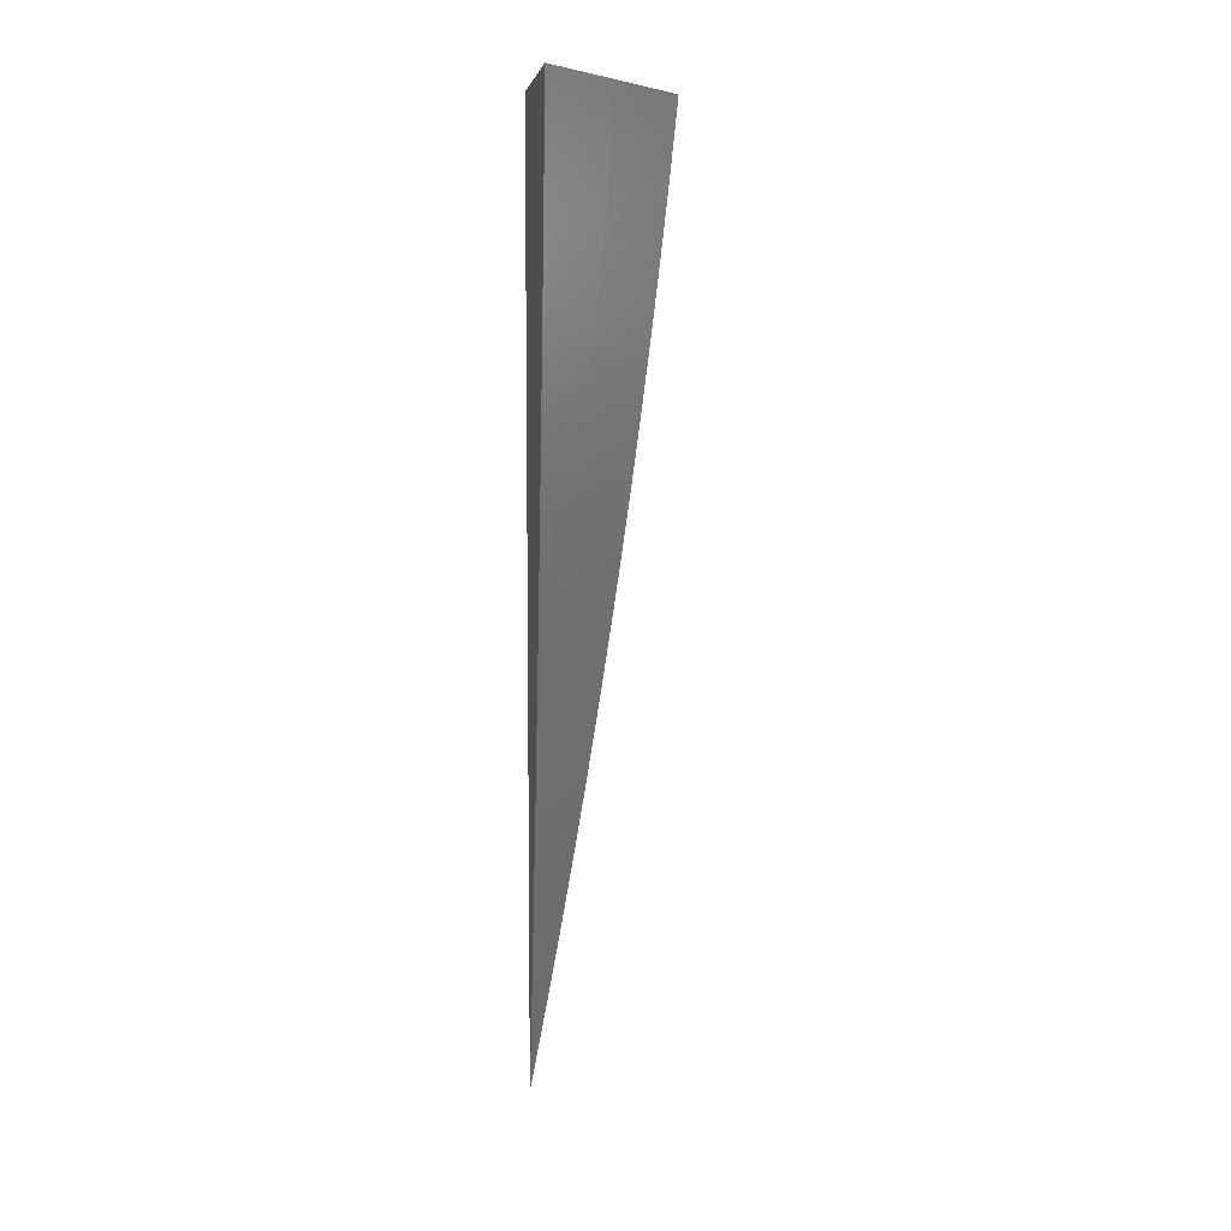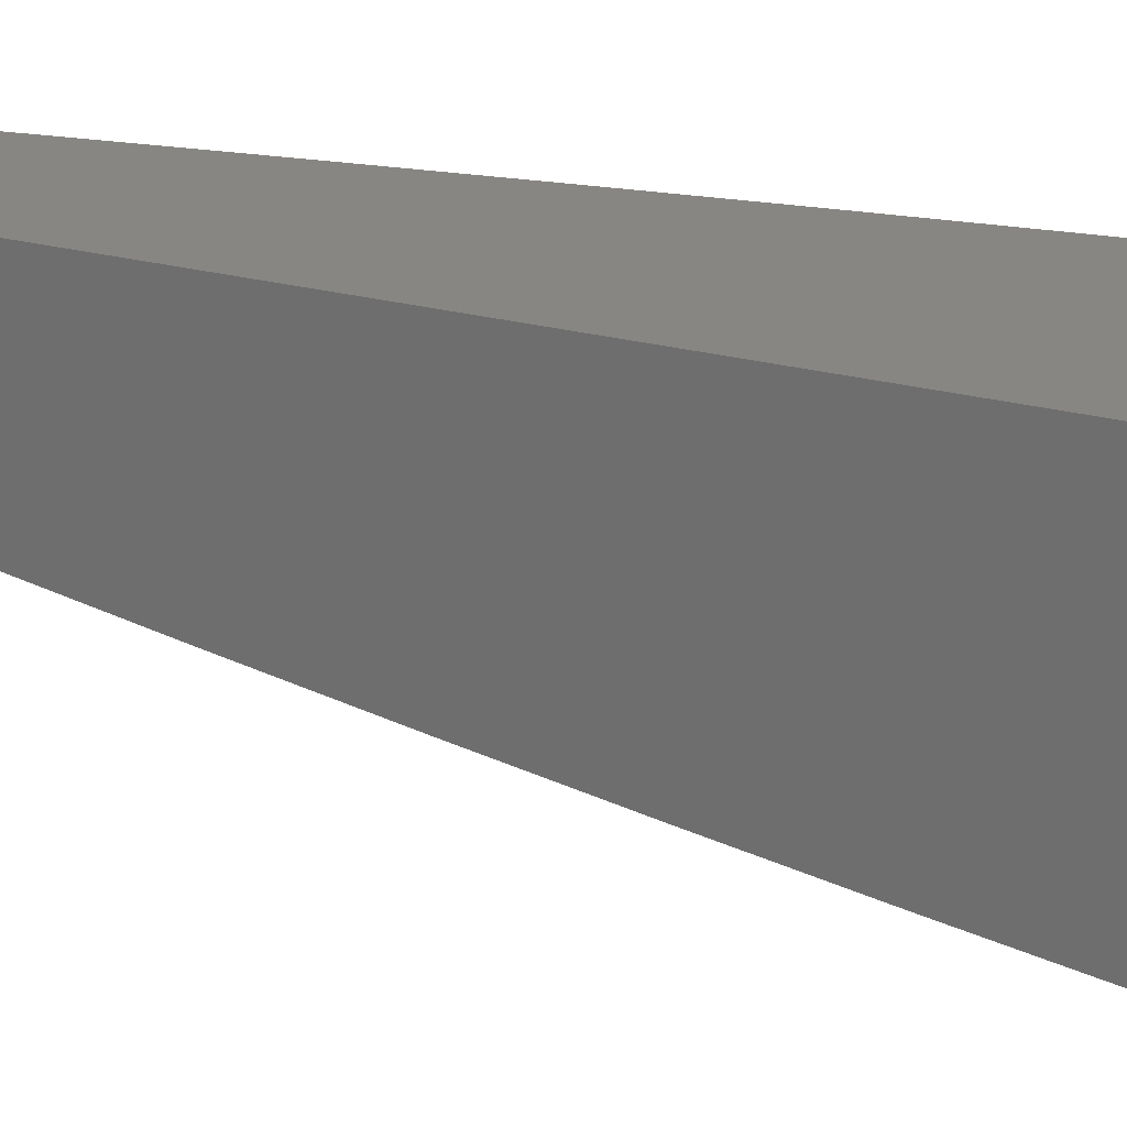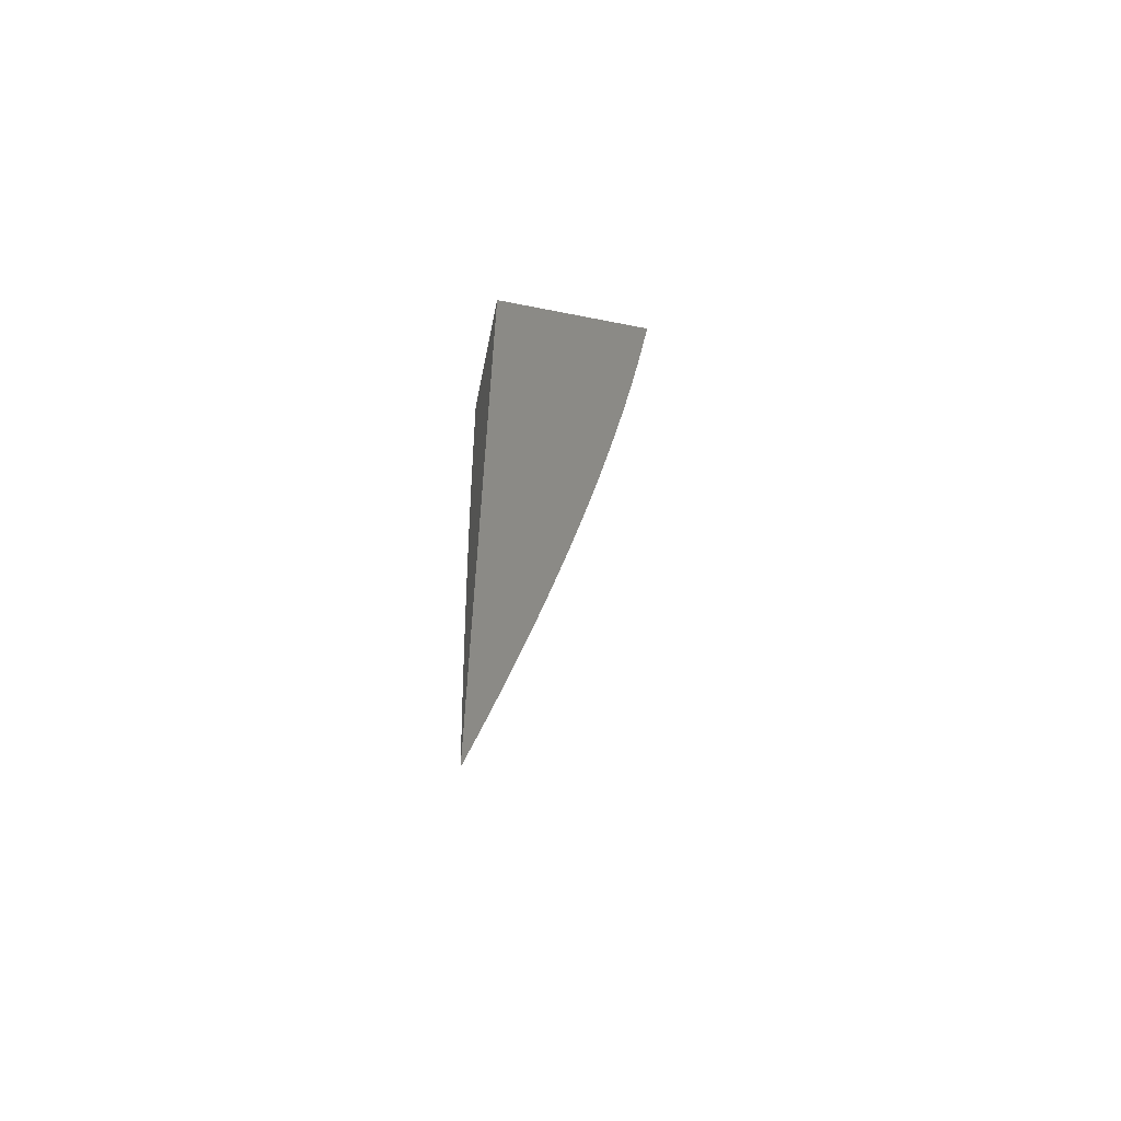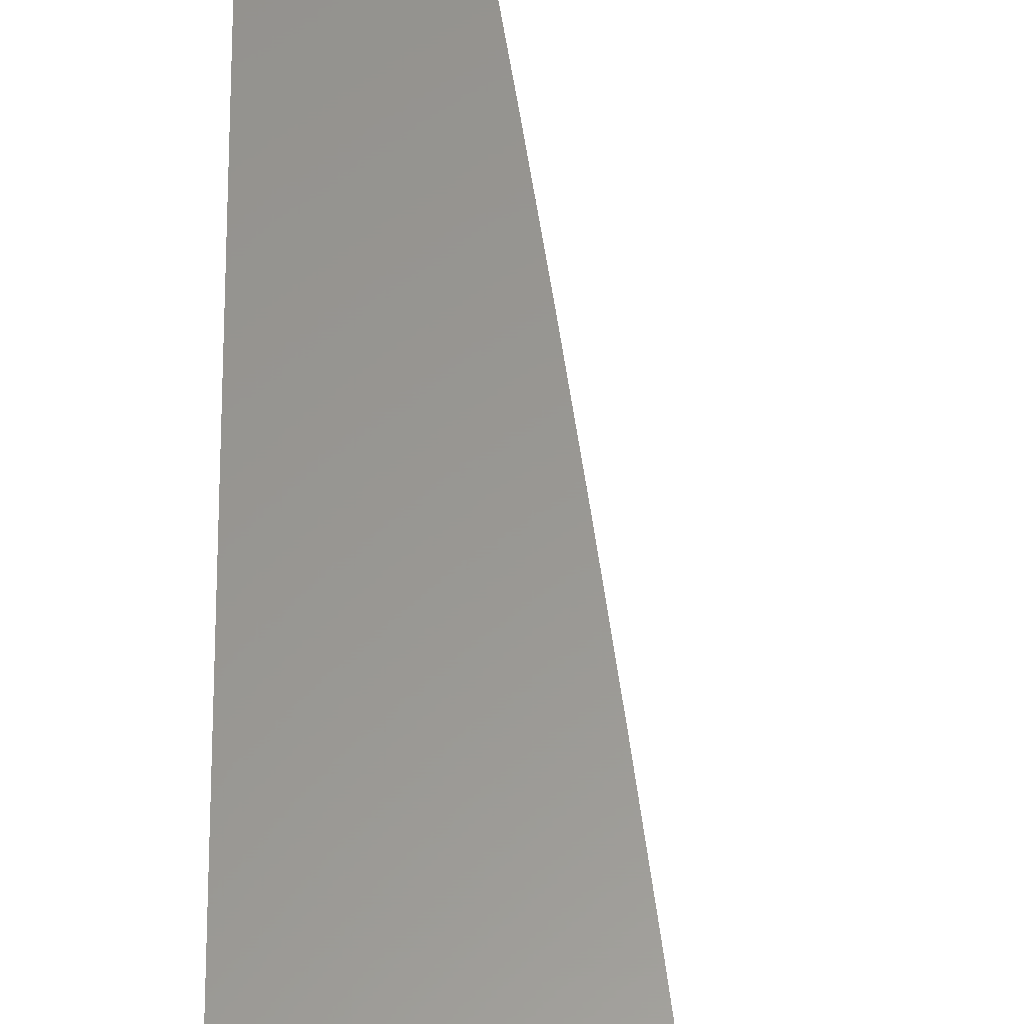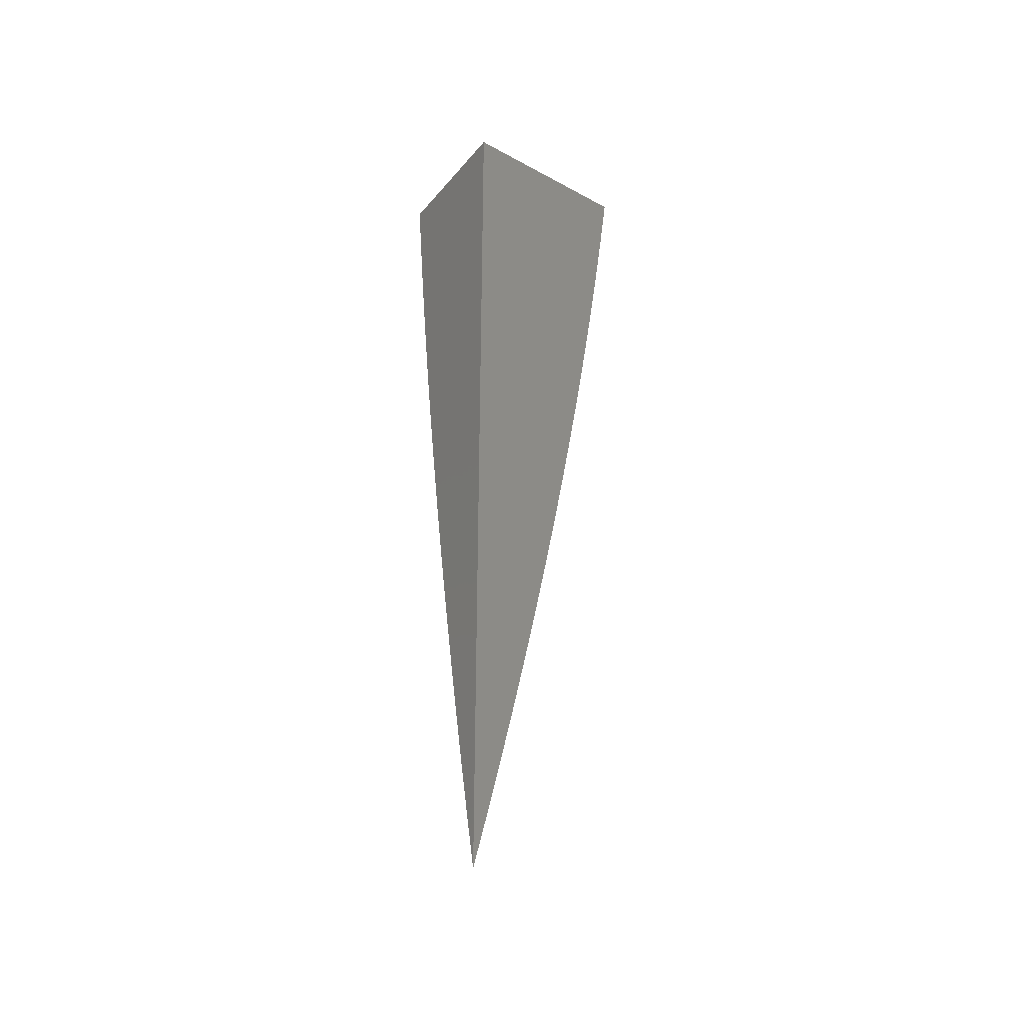
<metadata>
{"format":"stl","ext":"stl","renderer":"f3d","projection":"perspective","resolution":1024,"background":"white","views":[{"elev":6.7,"azim":-7.7,"up":"+Z"},{"elev":24.0,"azim":-66.8,"up":"+Y"},{"elev":-60.6,"azim":-101.5,"up":"+Z"},{"elev":58.9,"azim":0.2,"up":"+Y"},{"elev":-37.2,"azim":-125.0,"up":"+Z"}]}
</metadata>
<code>
# stl→obj: 43 verts, 82 faces
v 9.136 -7 -1
v 9.068 -7.087 -1
v 9.13 -7 -1.057
v 9.061 -7.081 -1.112
v 9.123 -7 -1.113
v 9.117 -7 -1.17
v 9.052 -7.075 -1.224
v 9.11 -7 -1.226
v 9.102 -7 -1.283
v 9.043 -7.068 -1.336
v 9.095 -7 -1.339
v 9.087 -7 -1.396
v 9.033 -7.06 -1.448
v 9.078 -7 -1.452
v 9.07 -7 -1.508
v 9.021 -7.051 -1.561
v 9.061 -7 -1.564
v 9.016 -7.047 -1.617
v 9.051 -7 -1.621
v 9.01 -7.042 -1.674
v 9.042 -7 -1.677
v 9.003 -7.037 -1.731
v 9.032 -7 -1.733
v 9 -7.041 -1.733
v 9.022 -7 -1.789
v 9 -7.028 -1.789
v 9.011 -7 -1.845
v 9 -7.014 -1.845
v 9 -7 -1.9
v 9 -7.174 -1
v 9 -7.166 -1.057
v 9 -7.158 -1.114
v 9 -7.149 -1.17
v 9 -7.14 -1.227
v 9 -7.131 -1.284
v 9 -7.121 -1.34
v 9 -7.111 -1.397
v 9 -7.1 -1.453
v 9 -7.089 -1.509
v 9 -7.078 -1.565
v 9 -7.066 -1.621
v 9 -7.053 -1.677
v 9 -7 -1
f 1 2 3
f 3 2 4
f 3 4 5
f 5 4 6
f 6 4 7
f 6 7 8
f 8 7 9
f 9 7 10
f 9 10 11
f 11 10 12
f 12 10 13
f 12 13 14
f 14 13 15
f 15 13 16
f 15 16 17
f 17 16 18
f 17 18 19
f 19 18 20
f 19 20 21
f 21 20 22
f 21 22 23
f 23 22 24
f 23 24 25
f 25 24 26
f 25 26 27
f 27 26 28
f 27 28 29
f 30 31 2
f 2 31 4
f 31 32 4
f 4 32 33
f 4 33 7
f 7 33 34
f 7 34 35
f 7 35 10
f 10 35 36
f 10 36 37
f 10 37 13
f 13 37 38
f 13 38 39
f 13 39 16
f 16 39 40
f 16 40 18
f 18 40 41
f 18 41 20
f 20 41 42
f 20 42 22
f 22 42 24
f 29 28 43
f 43 28 26
f 43 26 24
f 24 42 43
f 43 42 41
f 43 41 40
f 40 39 43
f 43 39 38
f 43 38 37
f 37 36 43
f 43 36 35
f 43 35 34
f 34 33 43
f 43 33 32
f 43 32 31
f 31 30 43
f 30 2 43
f 43 2 1
f 1 3 43
f 43 3 5
f 43 5 6
f 6 8 43
f 43 8 9
f 43 9 11
f 11 12 43
f 43 12 14
f 43 14 15
f 15 17 43
f 43 17 19
f 43 19 21
f 21 23 43
f 43 23 25
f 43 25 27
f 27 29 43

</code>
